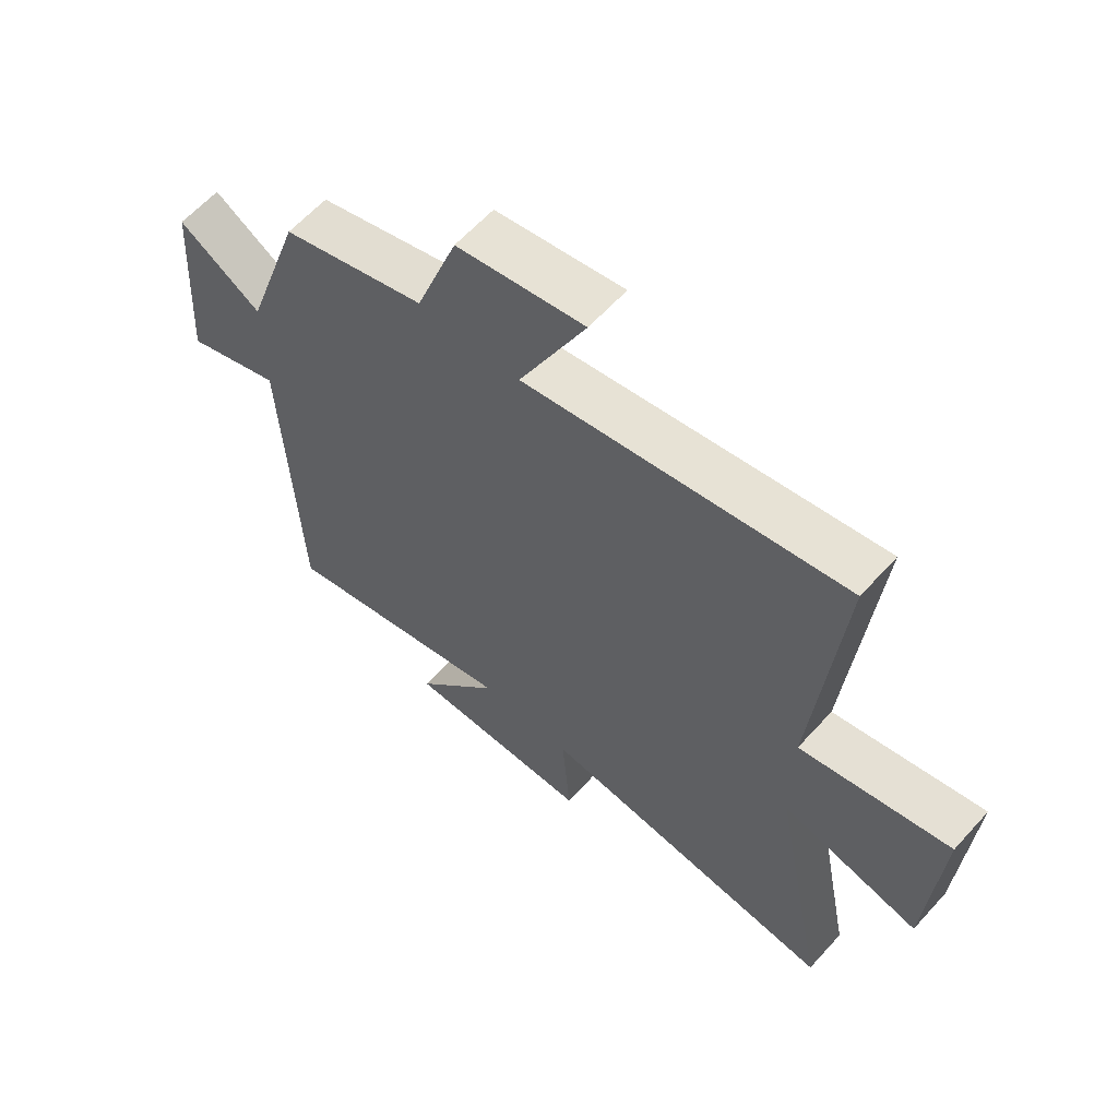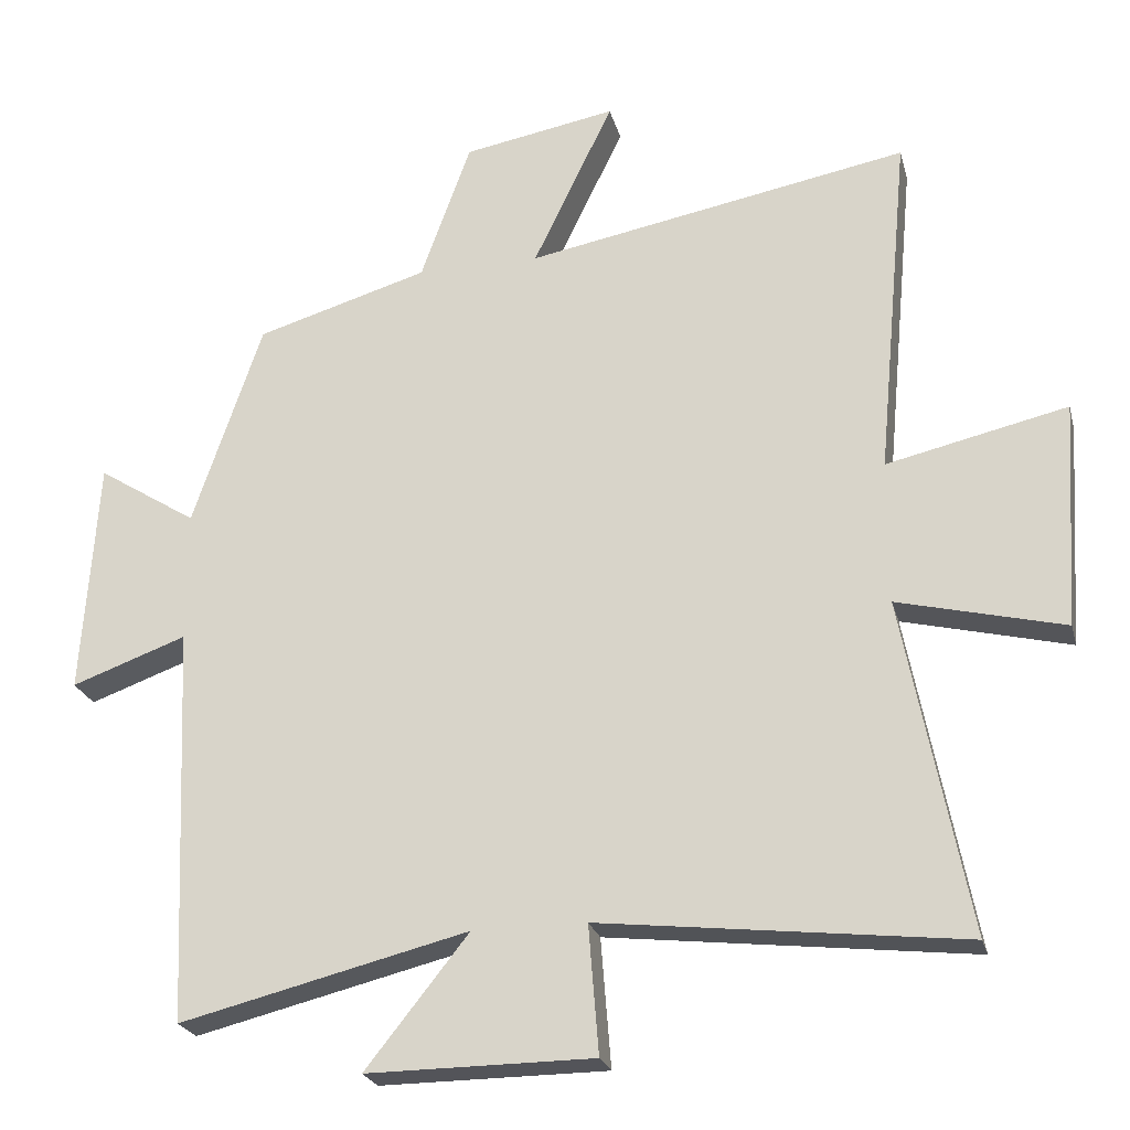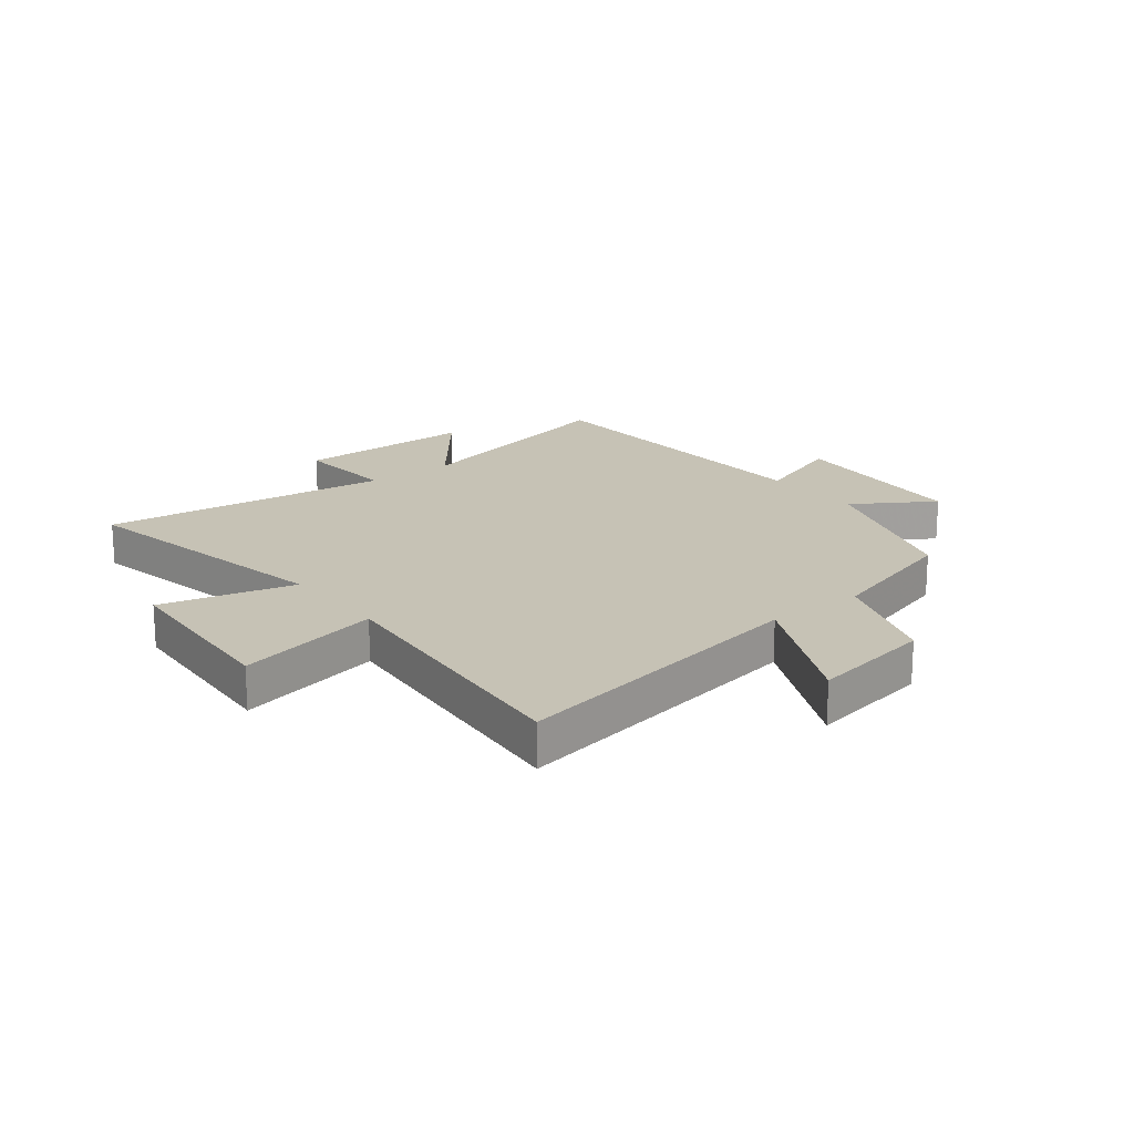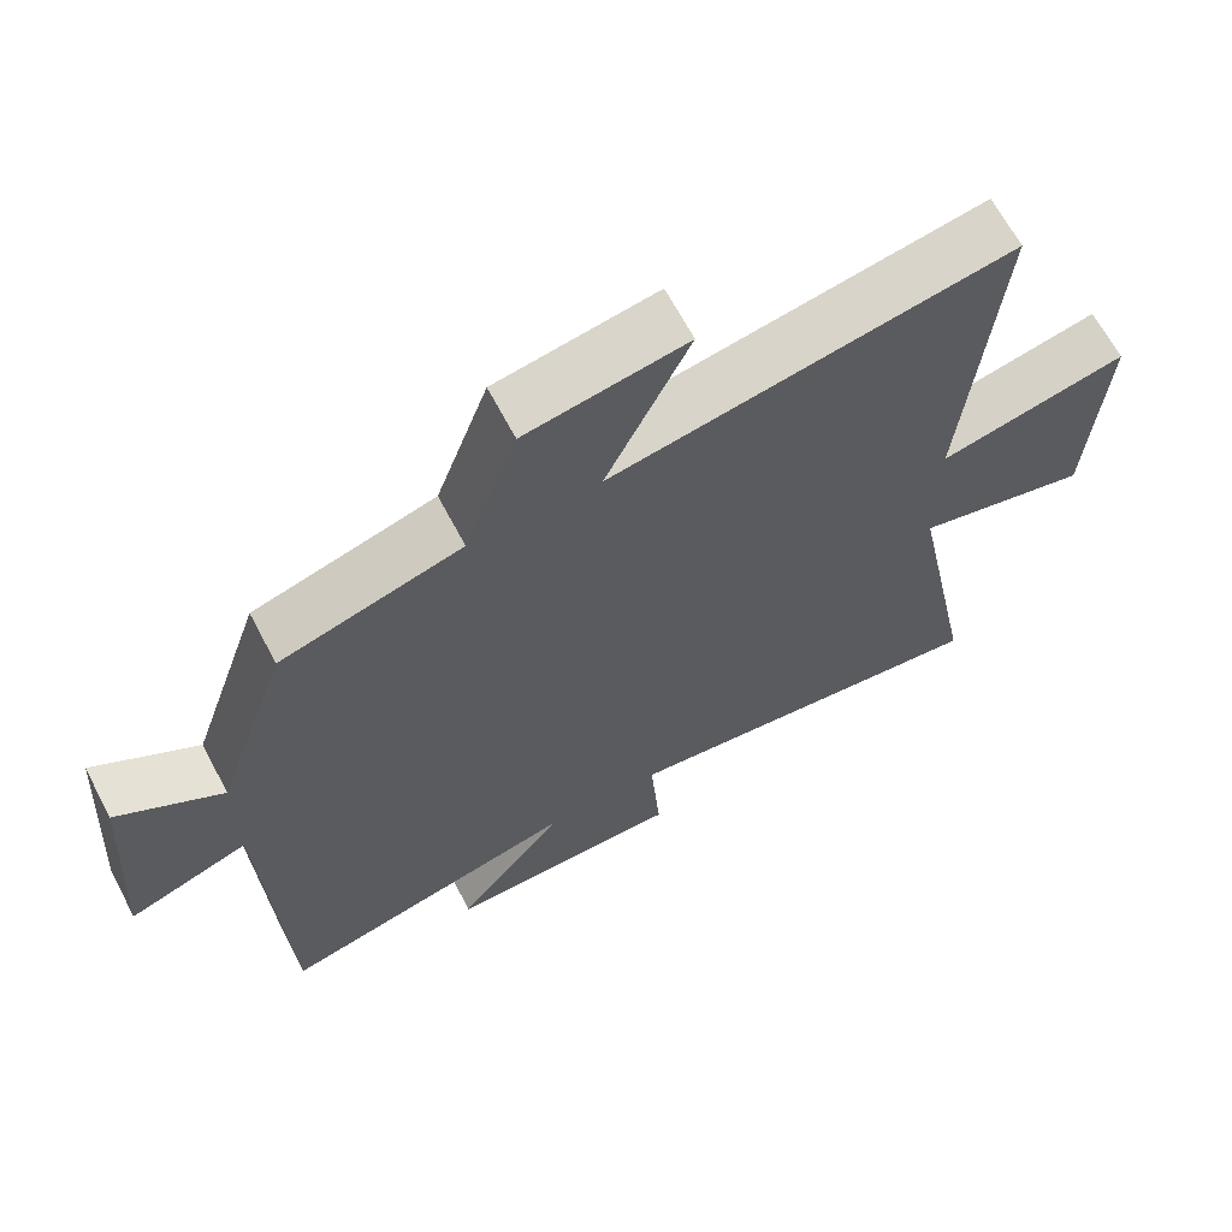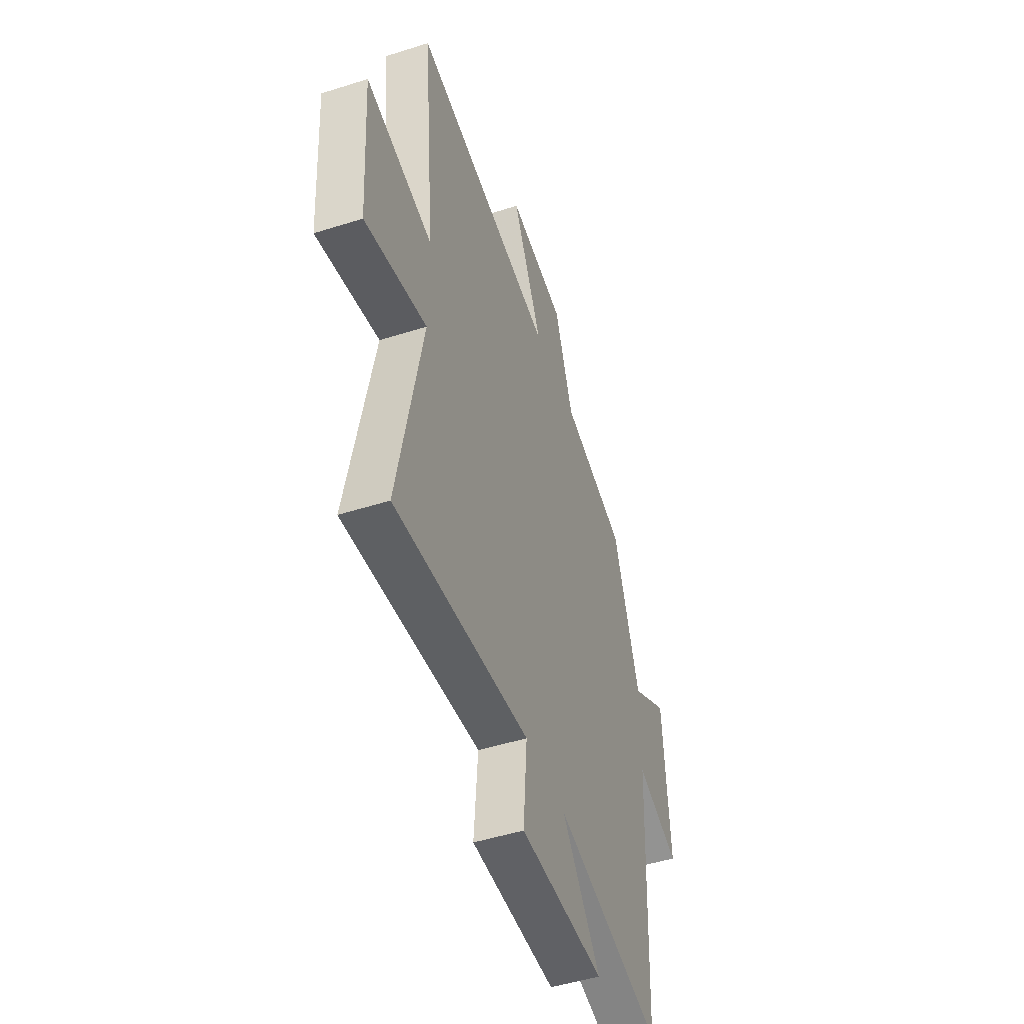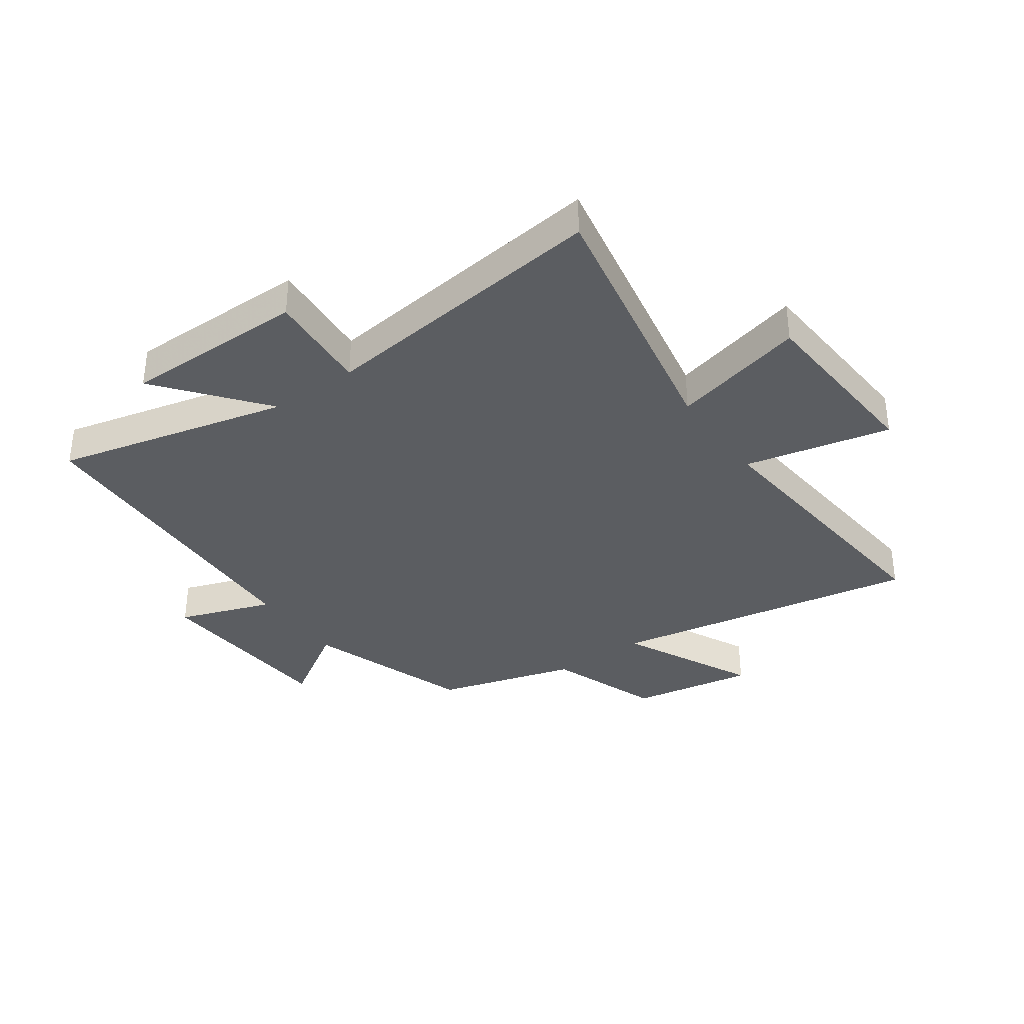
<metadata>
{"format":"obj","ext":"obj","renderer":"f3d","projection":"perspective","resolution":1024,"background":"white","views":[{"elev":61.5,"azim":-138.1,"up":"+Z"},{"elev":-23.7,"azim":-166.1,"up":"+Z"},{"elev":18.9,"azim":-38.0,"up":"+Y"},{"elev":65.8,"azim":152.3,"up":"+Z"},{"elev":-49.0,"azim":-70.6,"up":"+Z"},{"elev":-35.7,"azim":-144.4,"up":"+Y"}]}
</metadata>
<code>
v -0.591 0.07 -0.558
v -0.5 0.07 -0.09
v -0.732 0.07 -0.147
v -0.752 0.07 0.169
v -0.5 0.07 0.112
v -0.545 0.07 0.598
v -0.01 0.07 0.5
v -0.122 0.07 0.733
v 0.092 0.07 0.695
v 0.162 0.07 0.5
v 0.403 0.07 0.429
v 0.5 0.07 0.142
v 0.639 0.07 0.23
v 0.661 0.07 -0.1
v 0.5 0.07 -0.042
v 0.476 0.07 -0.599
v 0.073 0.07 -0.5
v 0.217 0.07 -0.681
v -0.099 0.07 -0.679
v -0.085 0.07 -0.5
v -0.591 0 -0.558
v -0.5 0 -0.09
v -0.732 0 -0.147
v -0.752 0 0.169
v -0.5 0 0.112
v -0.545 0 0.598
v -0.01 0 0.5
v -0.122 0 0.733
v 0.092 0 0.695
v 0.162 0 0.5
v 0.403 0 0.429
v 0.5 0 0.142
v 0.639 0 0.23
v 0.661 0 -0.1
v 0.5 0 -0.042
v 0.476 0 -0.599
v 0.073 0 -0.5
v 0.217 0 -0.681
v -0.099 0 -0.679
v -0.085 0 -0.5
f 17 18 19 20
f 15 16 17
f 15 17 20
f 12 13 14 15
f 10 11 12 15
f 10 15 20 1
f 7 8 9 10
f 5 6 7
f 5 7 10
f 2 3 4 5
f 2 5 10
f 1 2 10
f 40 39 38 37
f 37 36 35
f 40 37 35
f 35 34 33 32
f 35 32 31 30
f 21 40 35 30
f 30 29 28 27
f 27 26 25
f 30 27 25
f 25 24 23 22
f 30 25 22
f 30 22 21
f 1 21 22 2
f 2 22 23 3
f 3 23 24 4
f 4 24 25 5
f 5 25 26 6
f 6 26 27 7
f 7 27 28 8
f 8 28 29 9
f 9 29 30 10
f 10 30 31 11
f 11 31 32 12
f 12 32 33 13
f 13 33 34 14
f 14 34 35 15
f 15 35 36 16
f 16 36 37 17
f 17 37 38 18
f 18 38 39 19
f 19 39 40 20
f 20 40 21 1

</code>
